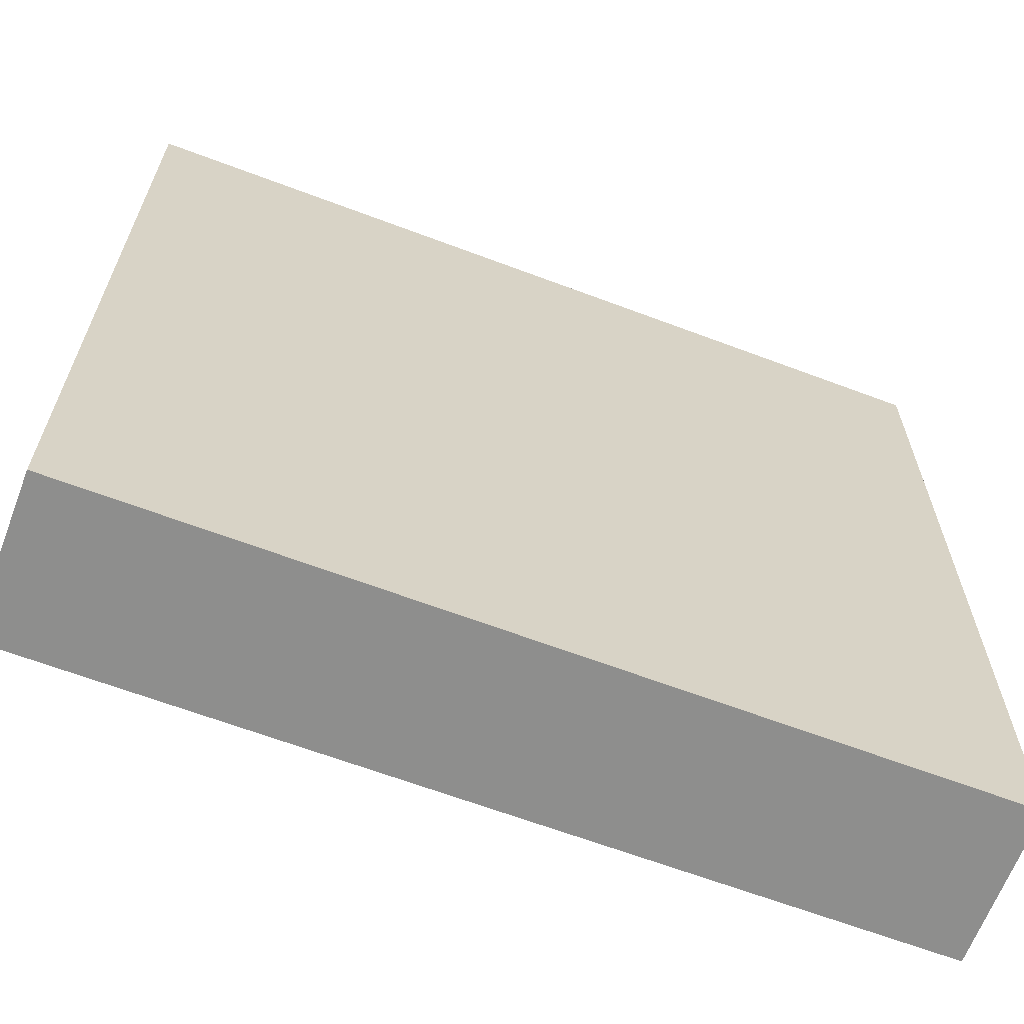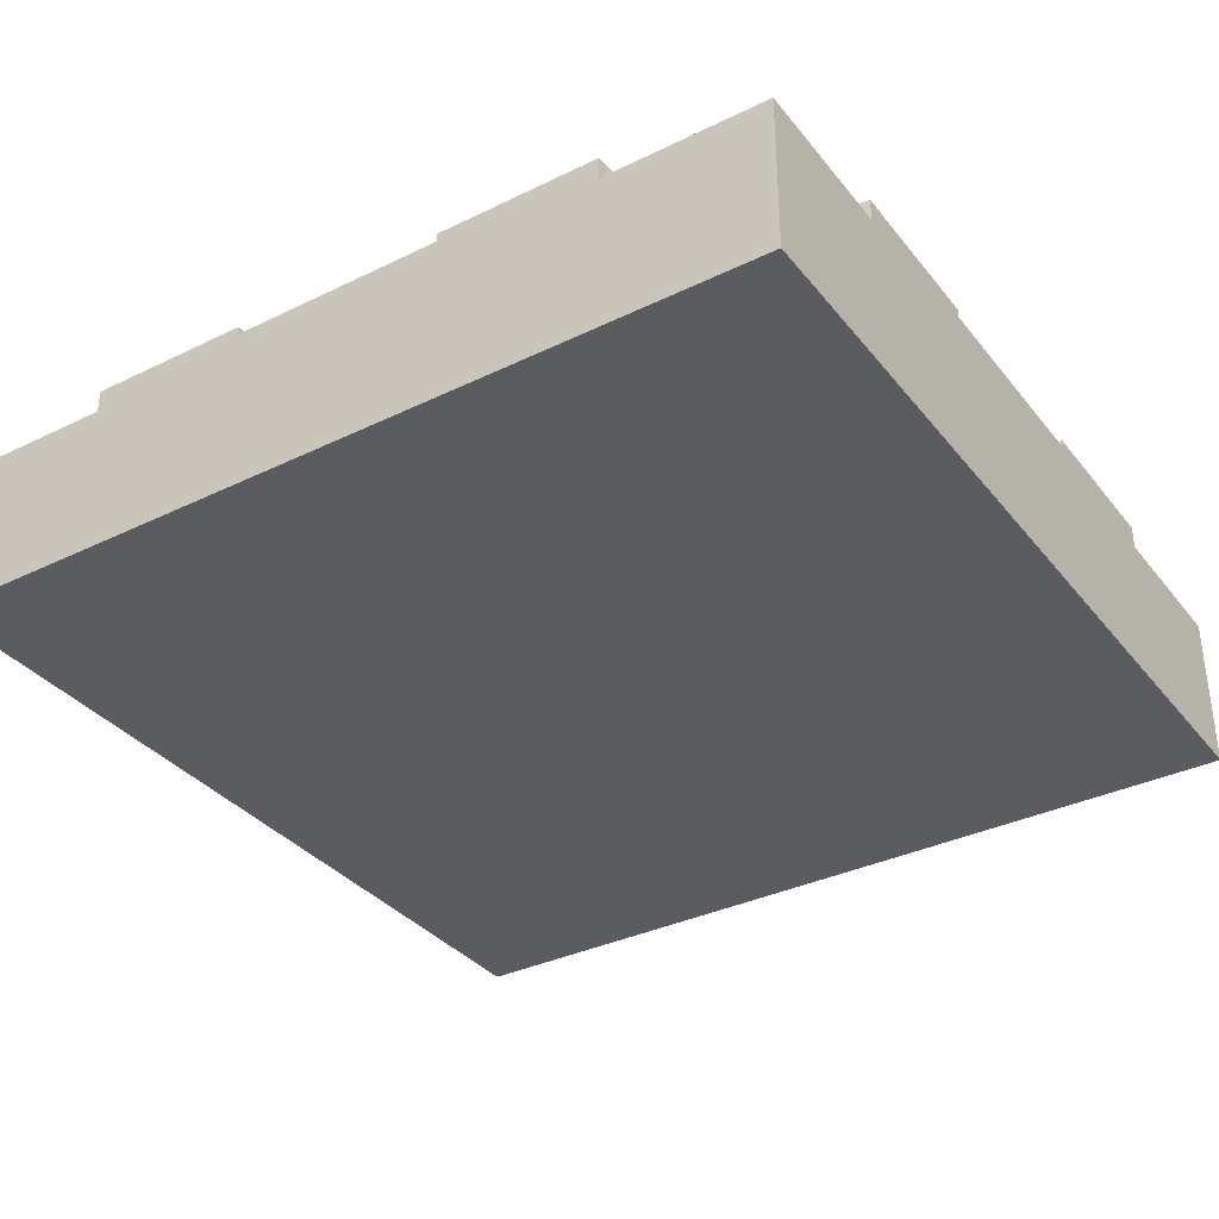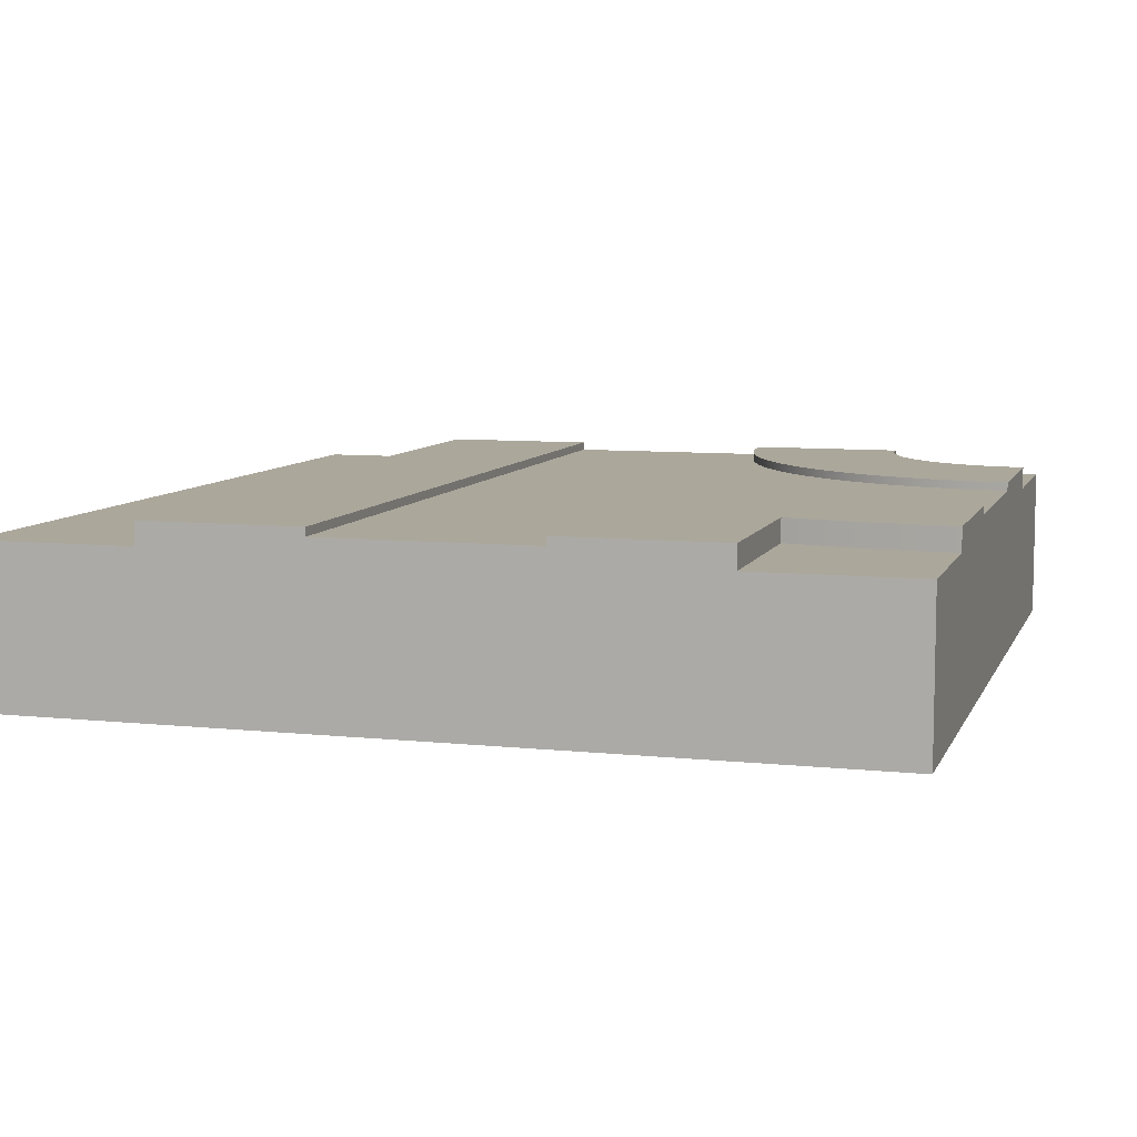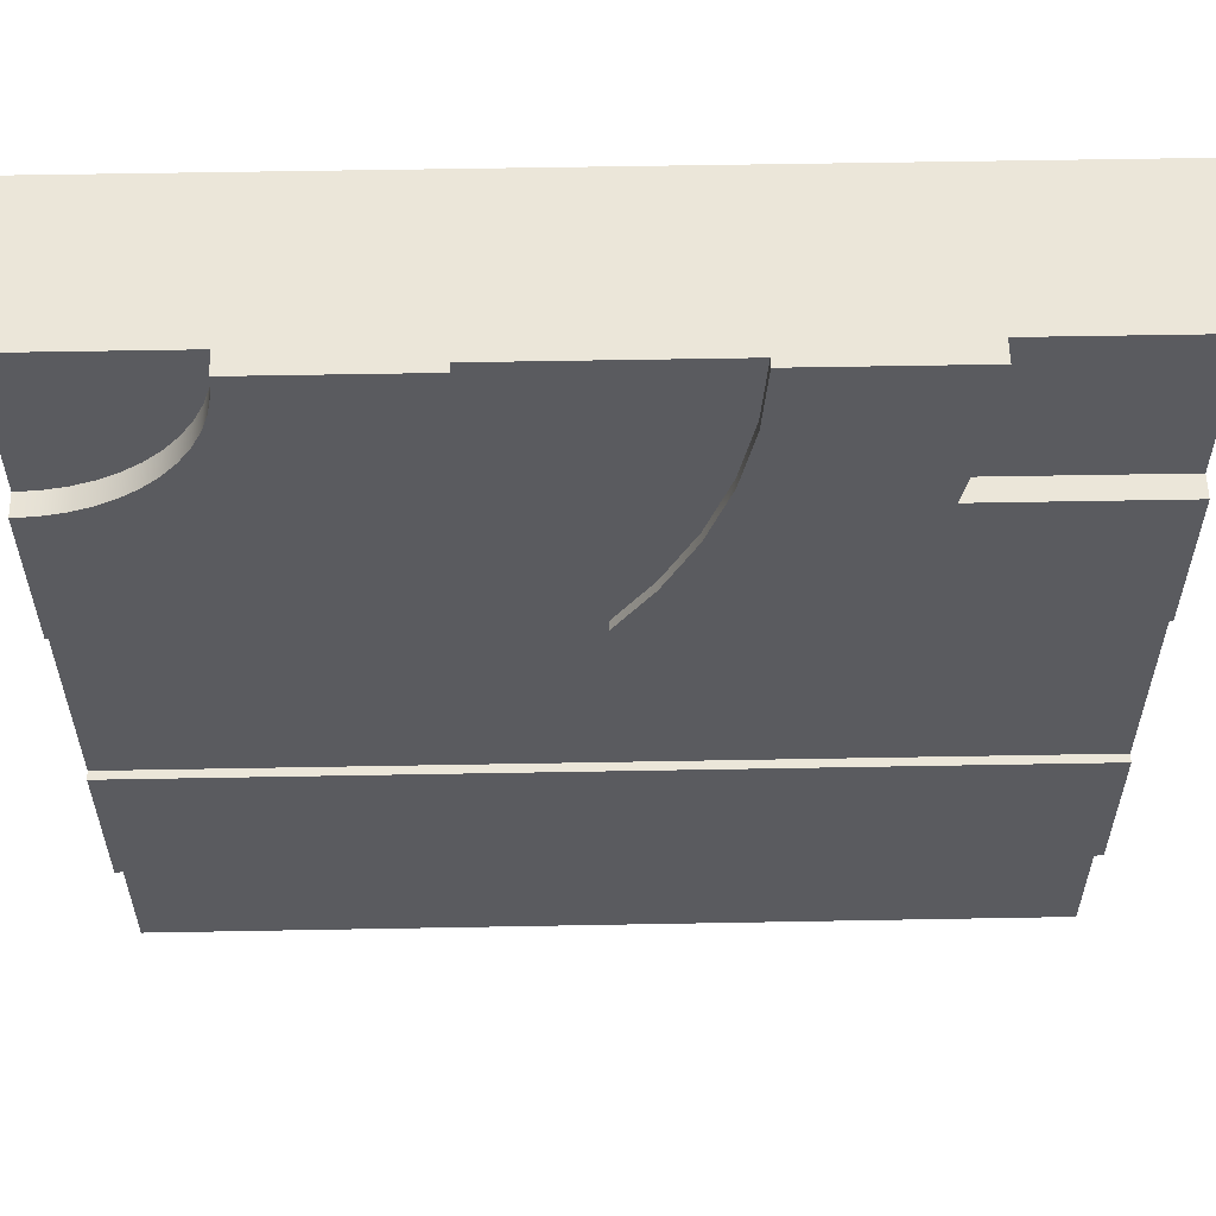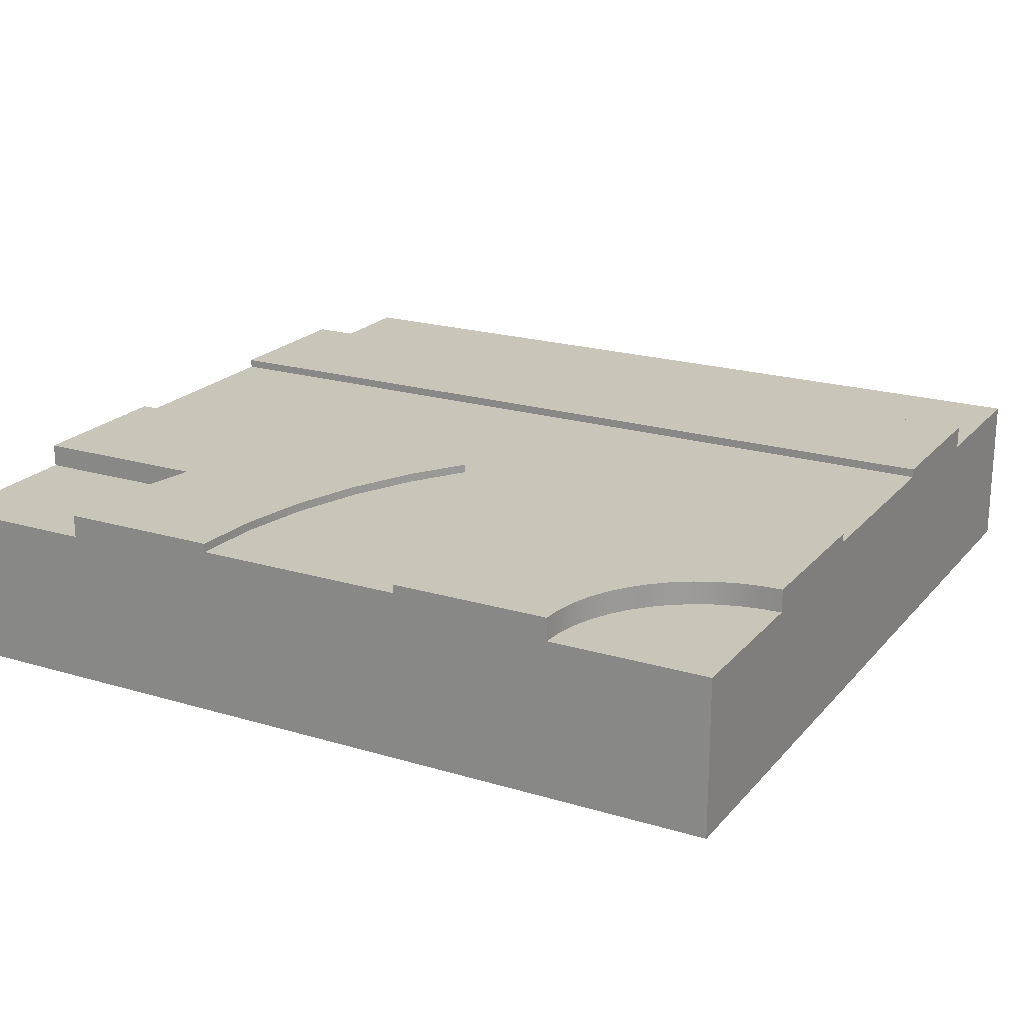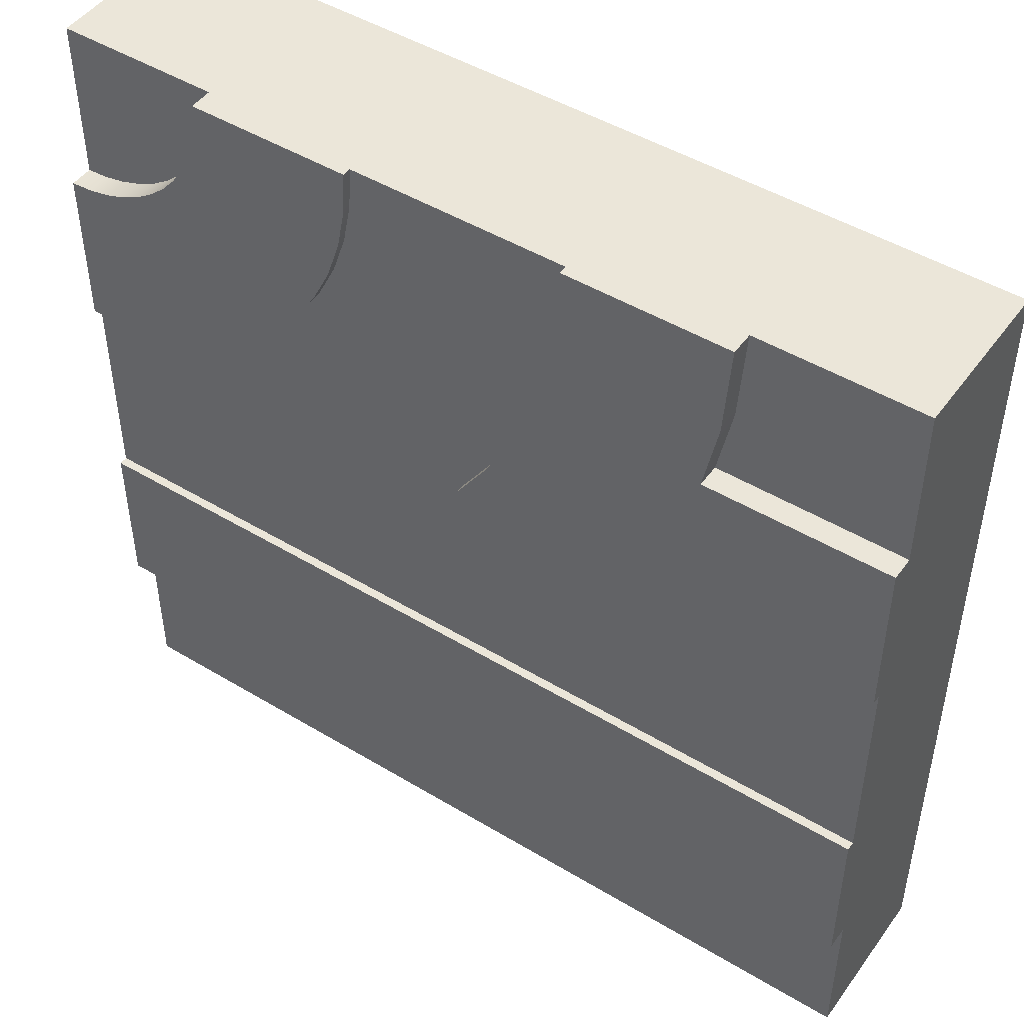
<metadata>
{"format":"obj","ext":"obj","renderer":"f3d","projection":"perspective","resolution":1024,"background":"white","views":[{"elev":-64.9,"azim":-20.8,"up":"+Z"},{"elev":-34.9,"azim":33.0,"up":"+Y"},{"elev":8.1,"azim":-73.6,"up":"+Y"},{"elev":56.9,"azim":178.9,"up":"+Z"},{"elev":20.7,"azim":28.5,"up":"+Y"},{"elev":47.6,"azim":-145.8,"up":"+Z"}]}
</metadata>
<code>
o Mesh1_Group1_Model.302
v 1.158 0.63 1.054
v 1.219 0.63 1.013
v 0.9375 0.63 0.5257
v 0.6075 0.63 0.8151
v 0.5257 0.6 0.9375
v 0.5257 0.63 0.9375
v 0.7045 0.63 0.7045
v 0.6075 0.6 0.8151
v 0.8151 0.63 0.6075
v 0.7045 0.6 0.7045
v 0.8151 0.6 0.6075
v 1.069 0.63 0.4606
v 0.9375 0.6 0.5257
v 1.209 0.63 0.4133
v 1.069 0.6 0.4606
v 1.353 0.63 0.3846
v 1.209 0.6 0.4133
v 1.5 0.63 0.375
v 1.353 0.6 0.3846
v 1.5 0 0.9375
v 1.5 0 -0.9375
v 1.5 0.3 0.375
v 1.427 0.63 0.9423
v 1.5 0.55 0.9375
v 1.5 0.63 0.9375
v 1.354 0.63 0.9567
v 1.427 0.55 0.9423
v 1.285 0.63 0.9803
v 1.354 0.55 0.9567
v 1.285 0.55 0.9803
v 1.219 0.55 1.013
v 1.102 0.63 1.102
v 1.158 0.55 1.054
v 1.054 0.63 1.158
v 1.102 0.55 1.102
v 1.013 0.63 1.219
v 1.054 0.55 1.158
v 0.9803 0.63 1.285
v 1.013 0.55 1.219
v 0.9567 0.63 1.354
v 0.9803 0.55 1.285
v 0.9423 0.63 1.427
v 0.9567 0.55 1.354
v 0.9375 0.63 1.5
v 0.9423 0.55 1.427
v -0.9375 0 1.5
v 0.9375 0 1.5
v -0.375 0.3 1.5
v -0.9166 0.63 1.182
v -0.9375 0.55 1.5
v -0.9375 0.63 1.5
v -0.868 0.63 0.9375
v -0.2323 0.63 0.7825
v -0.1238 0.63 0.5625
v -1.5 0.63 0.9375
v -0.868 0.55 0.9375
v -1.5 0 -0.9375
v -1.5 0 0.9375
v -1.5 0.3 -0.375
v 1.5 0.63 -0.9375
v -1.5 0.55 -0.9375
v -1.5 0.63 -0.9375
v -1.5 0.63 -0.375
v 1.5 0.63 -0.375
v 1.5 0.6 -0.375
v 0.00149 0.63 0.375
v -1.5 0.6 0.375
v -1.5 0.63 0.375
v 0.00149 0.6 0.375
v -0.1238 0.6 0.5625
v -0.2323 0.6 0.7825
v -0.2849 0.63 0.9375
v -0.3111 0.6 1.015
v -0.359 0.63 1.255
v -0.3111 0.63 1.015
v -0.375 0.63 1.5
v -0.359 0.6 1.255
v 0.3846 0.63 1.353
v 0.375 0.6 1.5
v 0.375 0.63 1.5
v 0.4133 0.63 1.209
v 0.3846 0.6 1.353
v 0.4606 0.63 1.069
v 0.4133 0.6 1.209
v 0.4606 0.6 1.069
v -0.9166 0.55 1.182
v 1.5 0.6 0.375
v 1.5 0.55 -0.9375
v 1.5 0.3 -0.375
v 0.9375 0.55 1.5
v -0.375 0.6 1.5
v 0.375 0.3 1.5
v -1.5 0.55 0.9375
v -1.5 0.6 -0.375
v -1.5 0.3 0.375
v -1.5 0 -1.5
v 1.5 0.55 1.5
v 1.5 0 1.5
v 1.5 0.55 -1.5
v -1.5 0.55 -1.5
v 1.5 0 -1.5
v -1.5 0 1.5
v -1.5 0.55 1.5
f 1 2 3
f 4 5 6
f 7 8 4
f 9 10 7
f 3 11 9
f 12 13 3
f 14 15 12
f 16 17 14
f 18 19 16
f 20 21 22
f 23 24 25
f 26 27 23
f 28 29 26
f 2 30 28
f 1 31 2
f 32 33 1
f 34 35 32
f 36 37 34
f 38 39 36
f 40 41 38
f 42 43 40
f 44 45 42
f 46 47 48
f 49 50 51
f 52 53 54
f 55 56 52
f 57 58 59
f 60 61 62
f 60 63 64
f 63 65 64
f 66 67 68
f 69 54 70
f 53 70 54
f 71 72 73
f 74 73 75
f 76 77 74
f 78 79 80
f 81 82 78
f 83 84 81
f 6 85 83
f 52 86 49
f 7 4 34
f 4 6 36
f 6 83 36
f 83 81 38
f 36 83 38
f 81 78 40
f 78 80 42
f 81 40 38
f 80 44 42
f 42 40 78
f 9 7 32
f 4 36 34
f 12 3 2
f 3 9 1
f 1 9 32
f 16 14 26
f 14 12 28
f 28 12 2
f 25 18 23
f 18 16 23
f 32 7 34
f 26 23 16
f 28 26 14
f 4 8 5
f 7 10 8
f 9 11 10
f 3 13 11
f 12 15 13
f 14 17 15
f 16 19 17
f 18 87 19
f 21 88 89
f 88 60 65
f 89 88 65
f 60 64 65
f 25 24 87
f 24 20 22
f 87 18 25
f 22 87 24
f 21 89 22
f 23 27 24
f 26 29 27
f 28 30 29
f 2 31 30
f 1 33 31
f 32 35 33
f 34 37 35
f 36 39 37
f 38 41 39
f 40 43 41
f 42 45 43
f 44 90 45
f 76 51 91
f 51 50 91
f 90 44 79
f 44 80 79
f 79 92 90
f 90 92 47
f 50 46 48
f 91 50 48
f 47 92 48
f 49 86 50
f 68 55 52
f 52 49 74
f 49 51 74
f 52 74 75
f 51 76 74
f 66 68 54
f 68 52 54
f 52 75 72
f 52 72 53
f 55 93 56
f 63 62 94
f 62 61 94
f 58 93 95
f 93 55 67
f 95 93 67
f 55 68 67
f 61 57 59
f 94 61 59
f 58 95 59
f 60 88 61
f 60 62 63
f 63 94 65
f 66 69 67
f 69 66 54
f 53 71 70
f 53 72 71
f 72 75 73
f 74 77 73
f 76 91 77
f 78 82 79
f 81 84 82
f 83 85 84
f 6 5 85
f 52 56 86
f 57 96 21
f 20 97 98
f 43 45 97
f 61 99 100
f 57 100 96
f 101 100 99
f 88 101 99
f 93 102 103
f 86 56 93
f 46 103 102
f 90 98 97
f 21 20 47
f 20 98 47
f 47 46 21
f 46 102 58
f 21 46 58
f 96 101 21
f 58 57 21
f 20 24 97
f 90 97 45
f 97 24 27
f 29 97 27
f 29 30 97
f 30 31 97
f 31 33 97
f 33 35 97
f 35 37 97
f 37 39 97
f 39 41 97
f 41 43 97
f 61 88 99
f 57 61 100
f 101 96 100
f 88 21 101
f 93 58 102
f 93 103 86
f 103 50 86
f 46 50 103
f 90 47 98
f 85 5 71
f 22 65 87
f 59 67 94
f 48 79 91
f 19 87 65
f 65 94 69
f 94 67 69
f 69 70 5
f 70 71 5
f 69 5 8
f 17 19 65
f 15 17 65
f 65 69 13
f 11 69 10
f 71 73 84
f 73 77 84
f 71 84 85
f 77 91 82
f 91 79 82
f 69 11 13
f 13 15 65
f 77 82 84
f 10 69 8
f 22 89 65
f 59 95 67
f 48 92 79

</code>
